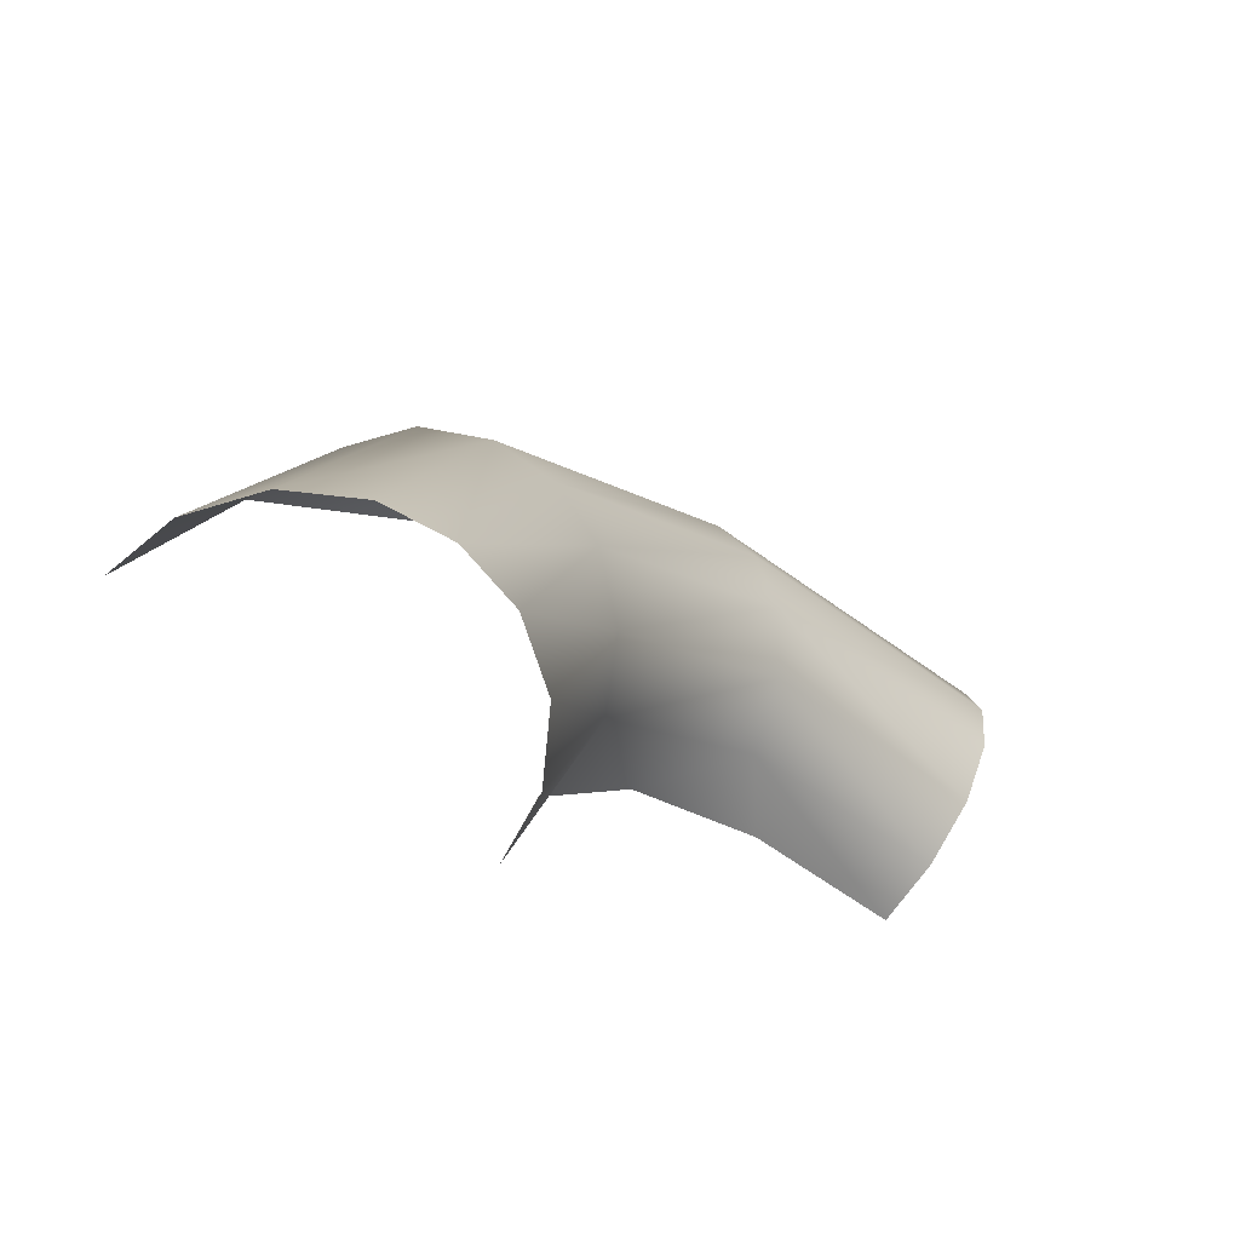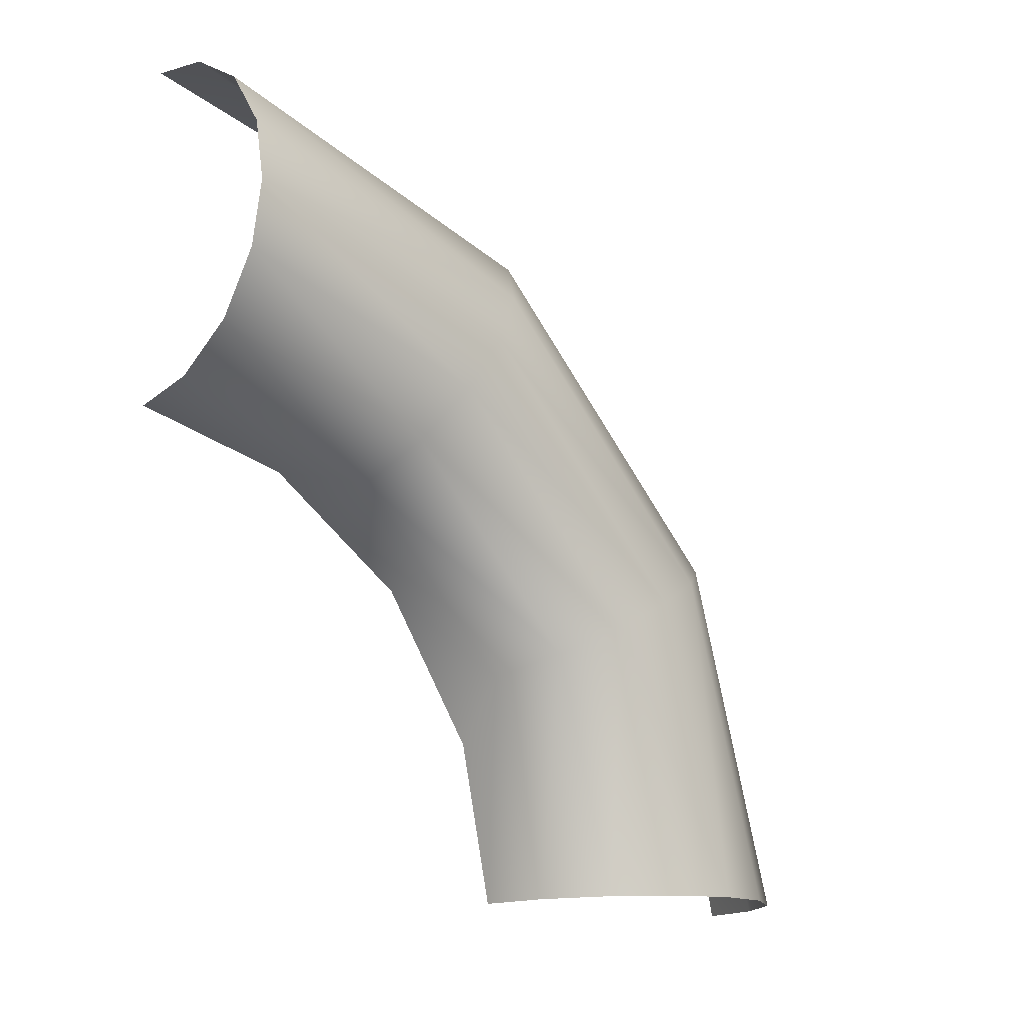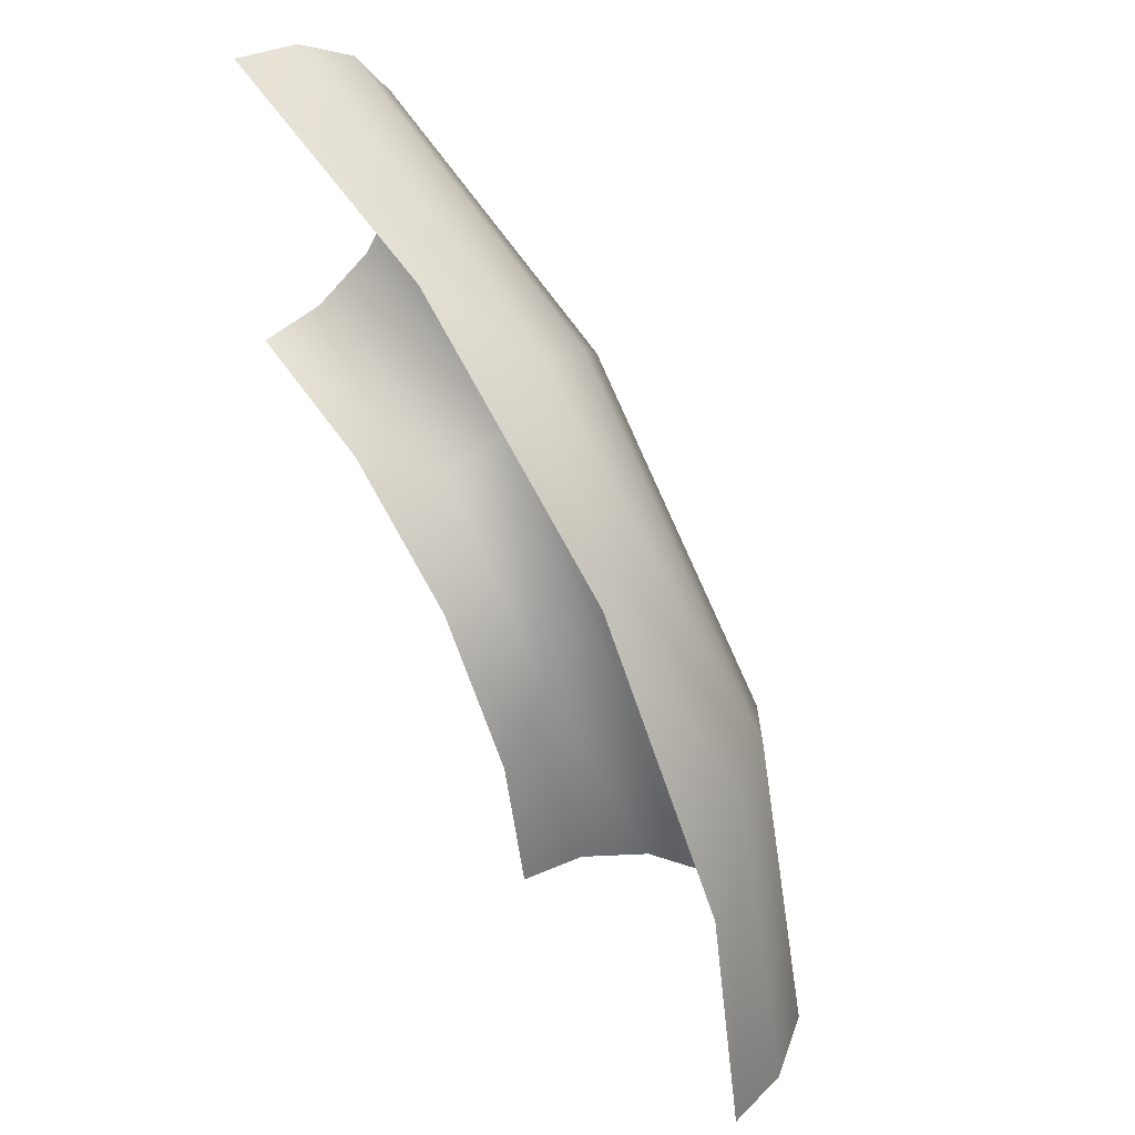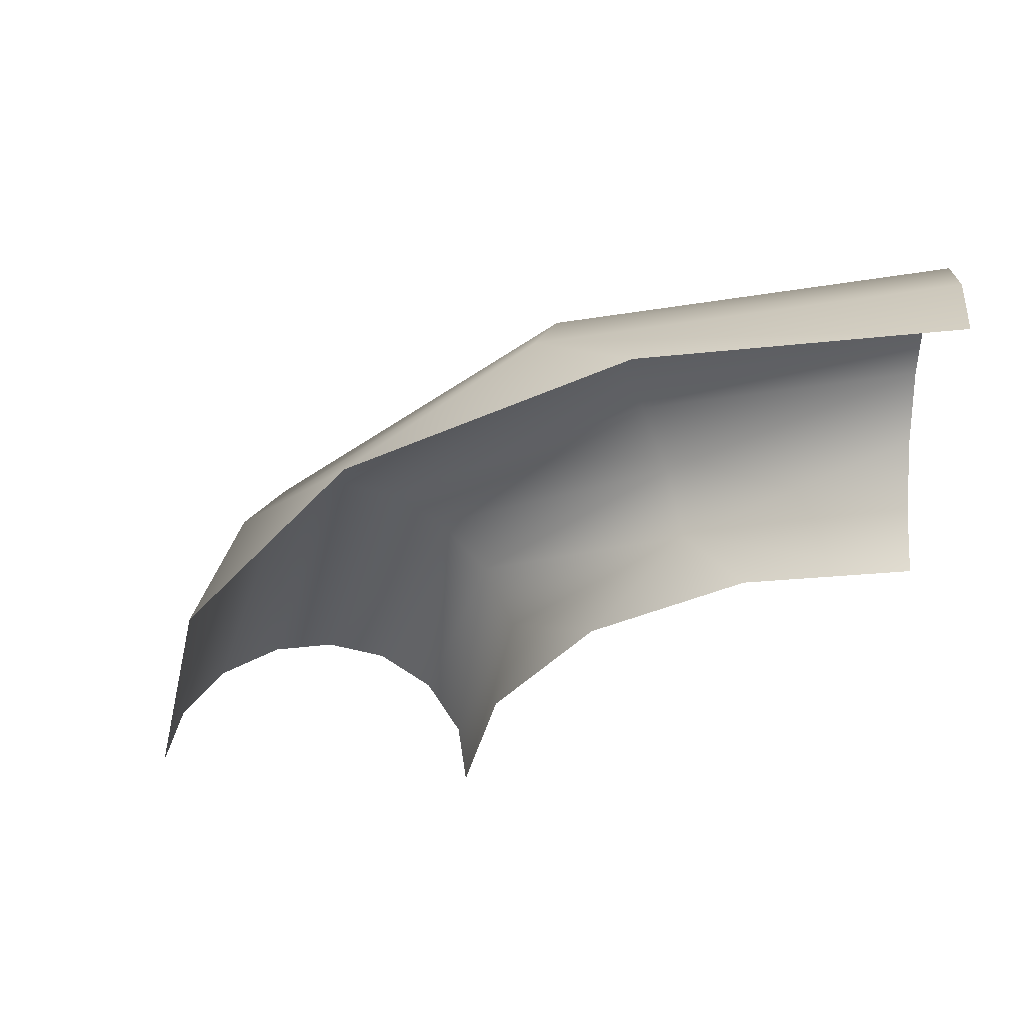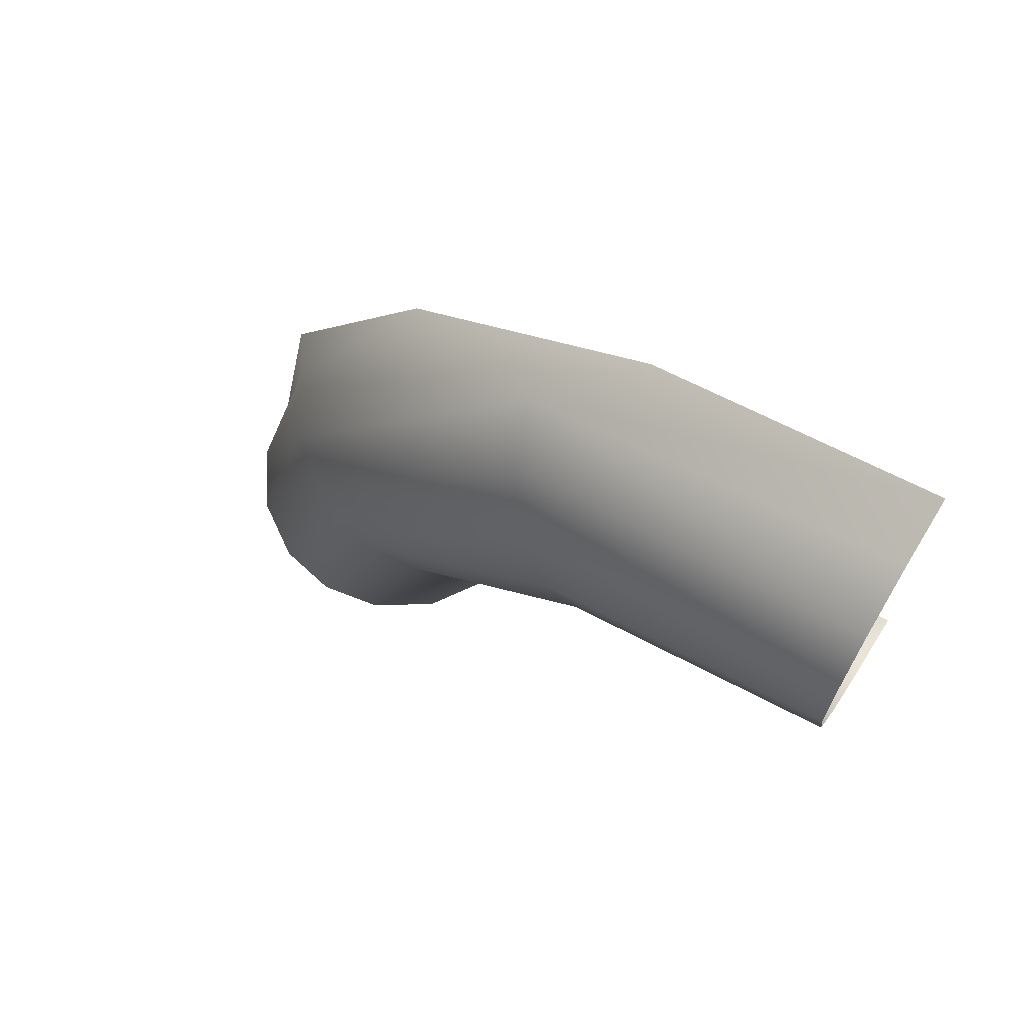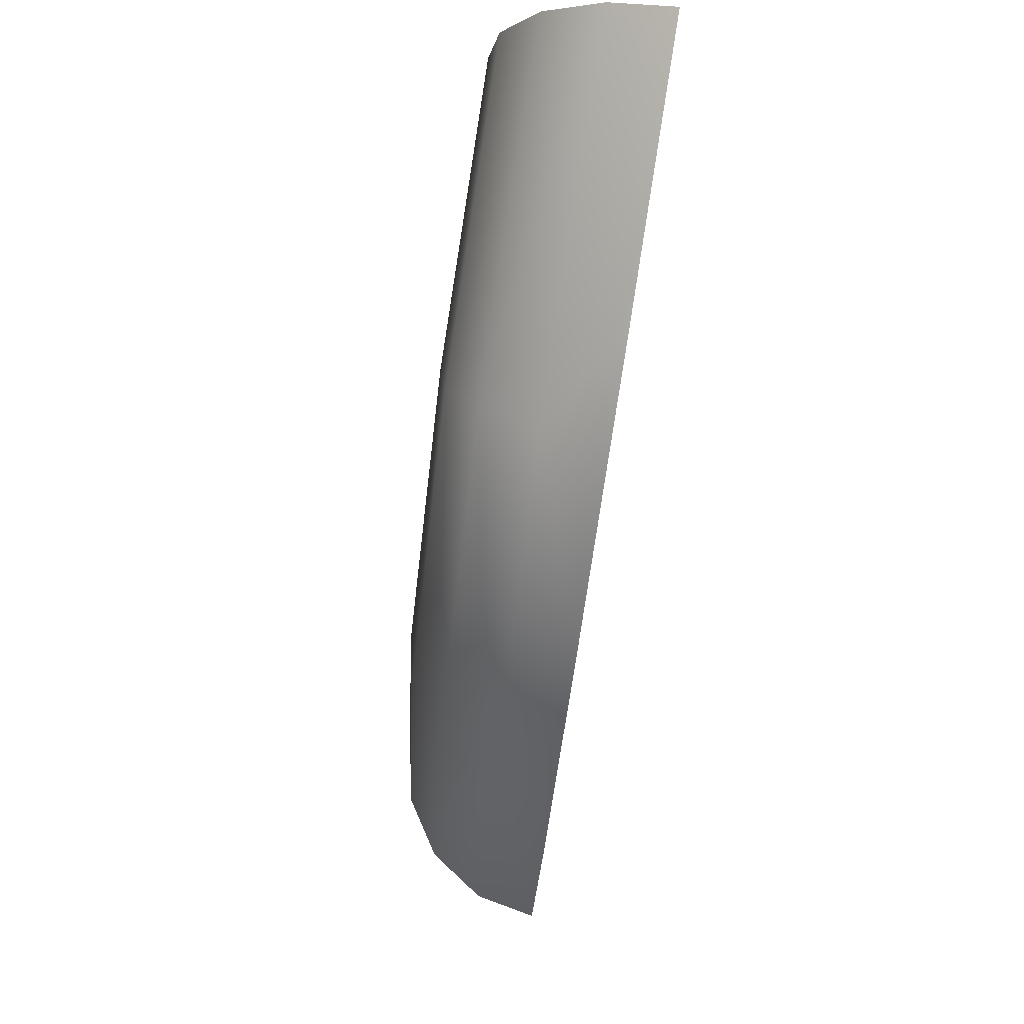
<metadata>
{"format":"obj","ext":"obj","renderer":"f3d","projection":"perspective","resolution":1024,"background":"white","views":[{"elev":-69.6,"azim":-129.4,"up":"+Z"},{"elev":-16.7,"azim":-133.7,"up":"+Y"},{"elev":48.5,"azim":143.3,"up":"+Z"},{"elev":51.9,"azim":92.8,"up":"+Y"},{"elev":70.9,"azim":-58.1,"up":"+Z"},{"elev":78.6,"azim":9.1,"up":"+Y"}]}
</metadata>
<code>
o Group212/mesh256/mesh256-geometry#mesh256-geometry
v -0.05479 0.6906 0.7096
v -0.07497 0.6788 0.7032
v -0.05479 0.5925 0.8113
v -0.05479 0.7234 0.5816
v -0.07497 0.5856 0.7997
v -0.03256 0.6515 0.7701
v -0.07497 0.7099 0.5816
v -0.03256 0.7277 0.5816
v -0.08798 0.6611 0.6935
v -0.07497 0.4652 0.835
v -0.03256 0.7094 0.6795
v -0.03256 0.563 0.831
v -0.08798 0.5753 0.7824
v -0.08798 0.4645 0.8148
v -0.05479 0.4656 0.8484
v -0.03256 0.4658 0.8527
v -0.08798 0.6897 0.5816
v -0.09202 0.6422 0.6832
v -0.09202 0.6682 0.5816
v -0.09202 0.5644 0.7638
v -0.09202 0.4637 0.7933
v -0.08798 0.6233 0.6728
v -0.08798 0.5534 0.7453
v -0.08798 0.6466 0.5816
v -0.07497 0.6057 0.6632
v -0.08798 0.463 0.7718
v -0.07497 0.5431 0.728
v -0.07497 0.4622 0.7516
v -0.07497 0.6265 0.5816
v -0.05479 0.5938 0.6567
v -0.05479 0.5362 0.7164
v -0.05479 0.4618 0.7382
v -0.05479 0.613 0.5816
v -0.03256 0.5659 0.6874
v -0.03256 0.6087 0.5816
v -0.03256 0.4616 0.7339
v -0.03256 0.5162 0.7217
v -0.03256 0.5985 0.6366
f 1 2 3
f 3 2 1
f 4 2 1
f 1 2 4
f 3 2 5
f 5 2 3
f 6 1 3
f 3 1 6
f 4 7 2
f 2 7 4
f 8 4 1
f 1 4 8
f 9 5 2
f 2 5 9
f 3 5 10
f 10 5 3
f 11 1 6
f 6 1 11
f 6 3 12
f 12 3 6
f 7 9 2
f 2 9 7
f 8 1 11
f 11 1 8
f 9 13 5
f 5 13 9
f 5 14 10
f 10 14 5
f 3 10 15
f 15 10 3
f 3 16 12
f 12 16 3
f 17 9 7
f 7 9 17
f 18 13 9
f 9 13 18
f 13 14 5
f 5 14 13
f 3 15 16
f 16 15 3
f 19 9 17
f 17 9 19
f 18 20 13
f 13 20 18
f 19 18 9
f 9 18 19
f 13 21 14
f 14 21 13
f 22 20 18
f 18 20 22
f 20 21 13
f 13 21 20
f 19 22 18
f 18 22 19
f 22 23 20
f 20 23 22
f 23 21 20
f 20 21 23
f 24 22 19
f 19 22 24
f 25 23 22
f 22 23 25
f 23 26 21
f 21 26 23
f 24 25 22
f 22 25 24
f 25 27 23
f 23 27 25
f 23 28 26
f 26 28 23
f 29 25 24
f 24 25 29
f 30 27 25
f 25 27 30
f 27 28 23
f 23 28 27
f 30 25 29
f 29 25 30
f 31 27 30
f 30 27 31
f 27 32 28
f 28 32 27
f 30 29 33
f 33 29 30
f 27 31 32
f 32 31 27
f 34 31 30
f 30 31 34
f 35 30 33
f 33 30 35
f 31 36 32
f 32 36 31
f 34 37 31
f 31 37 34
f 34 30 38
f 38 30 34
f 38 30 35
f 35 30 38
f 31 37 36
f 36 37 31

</code>
